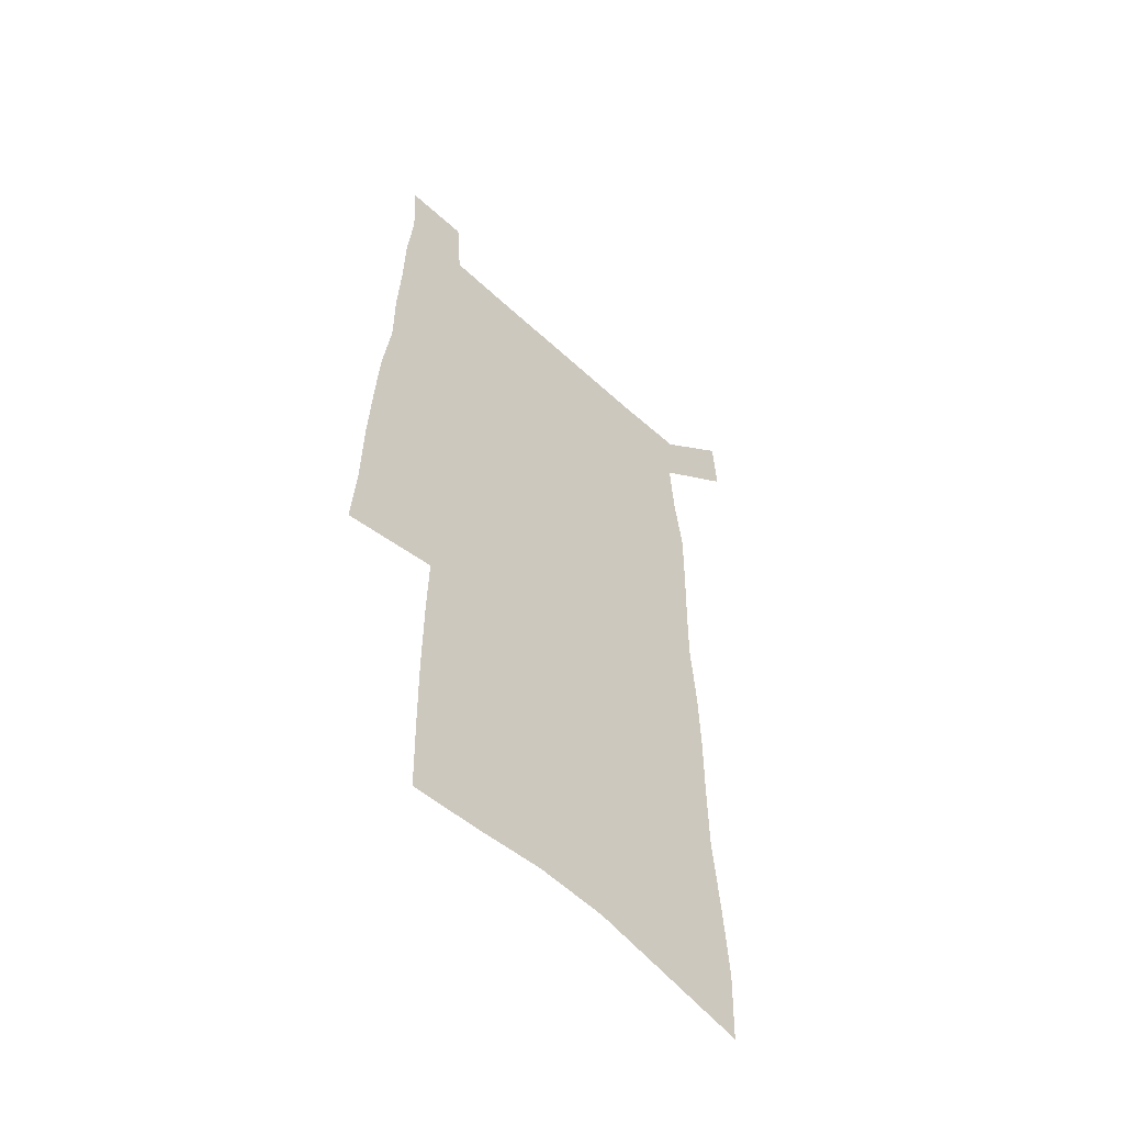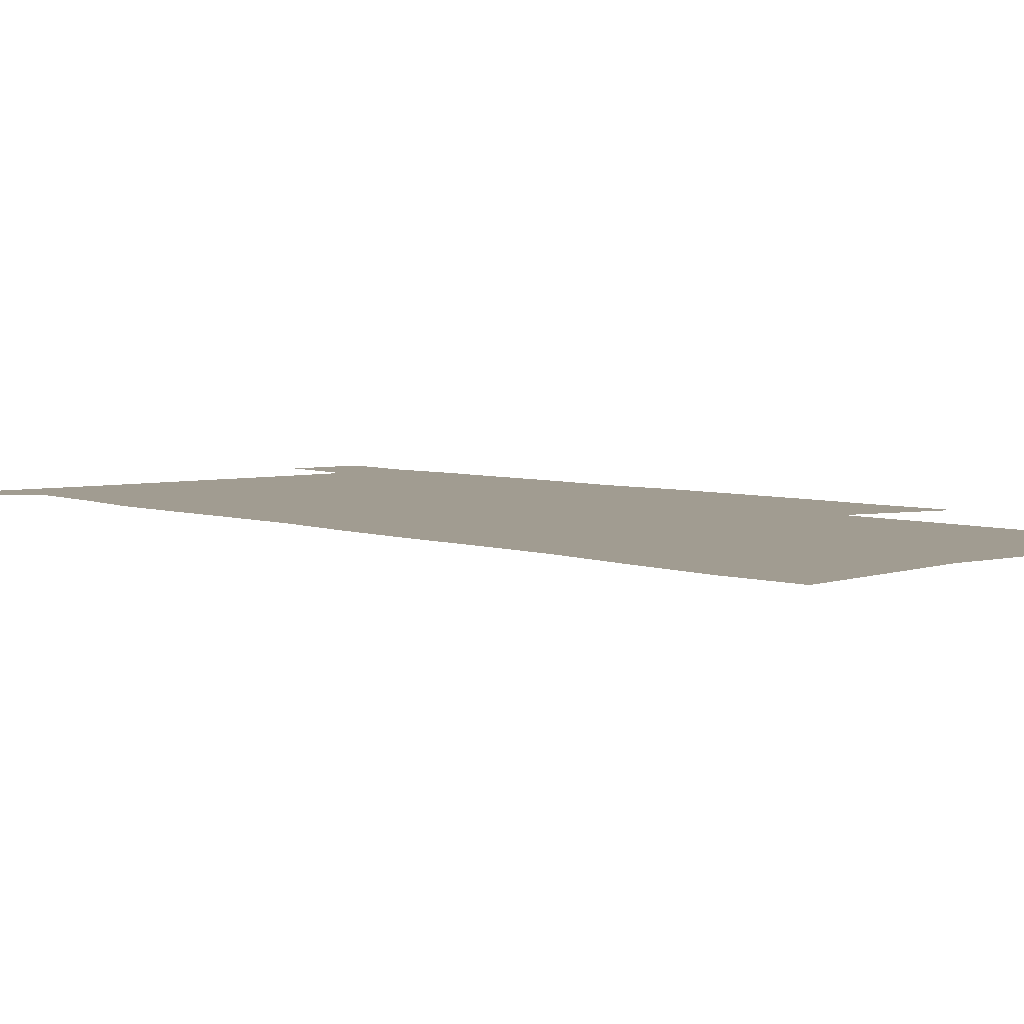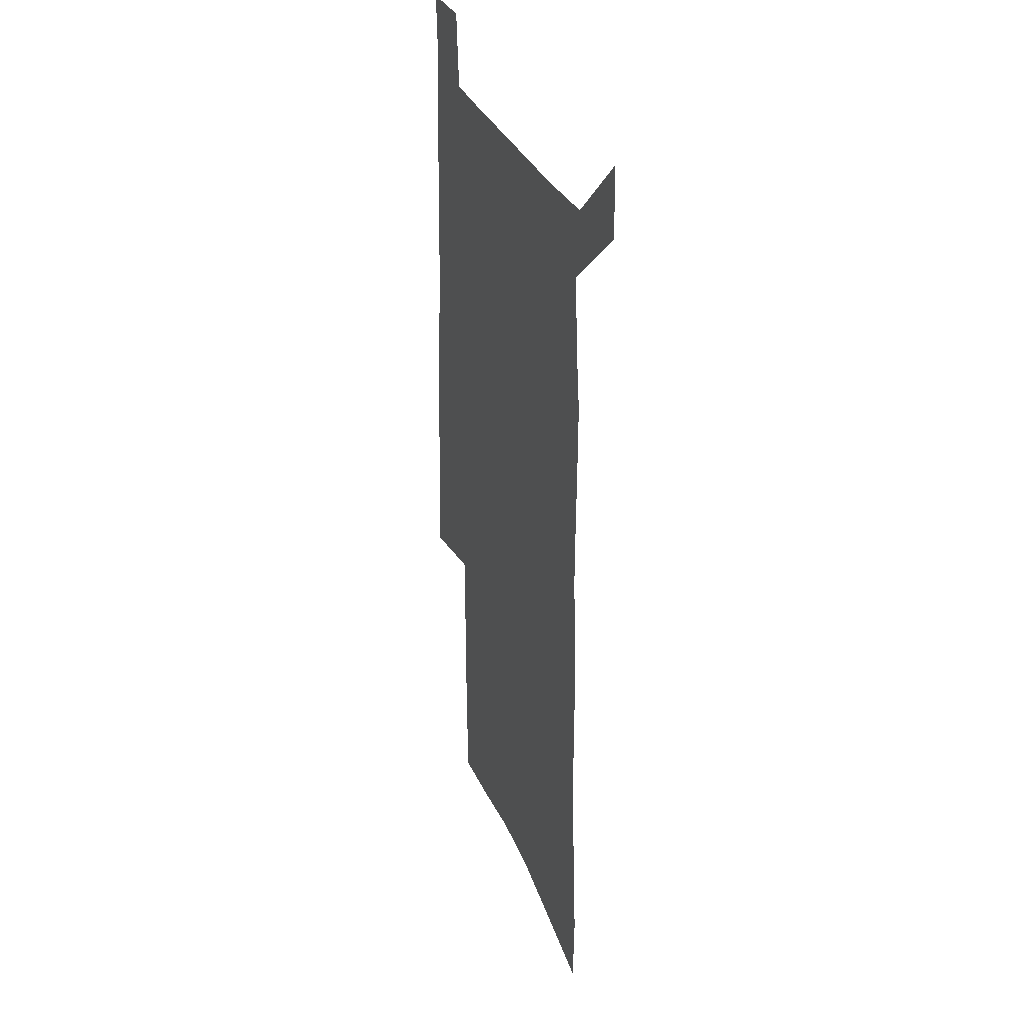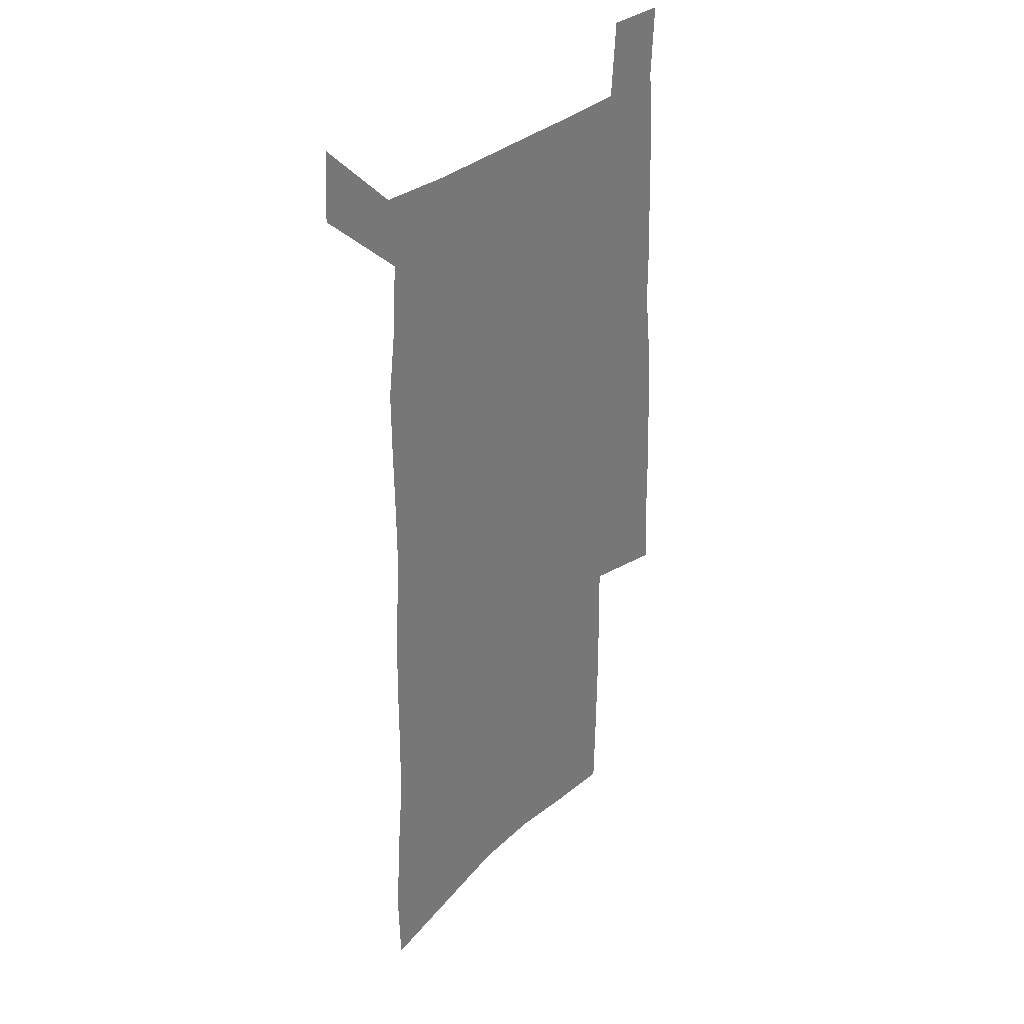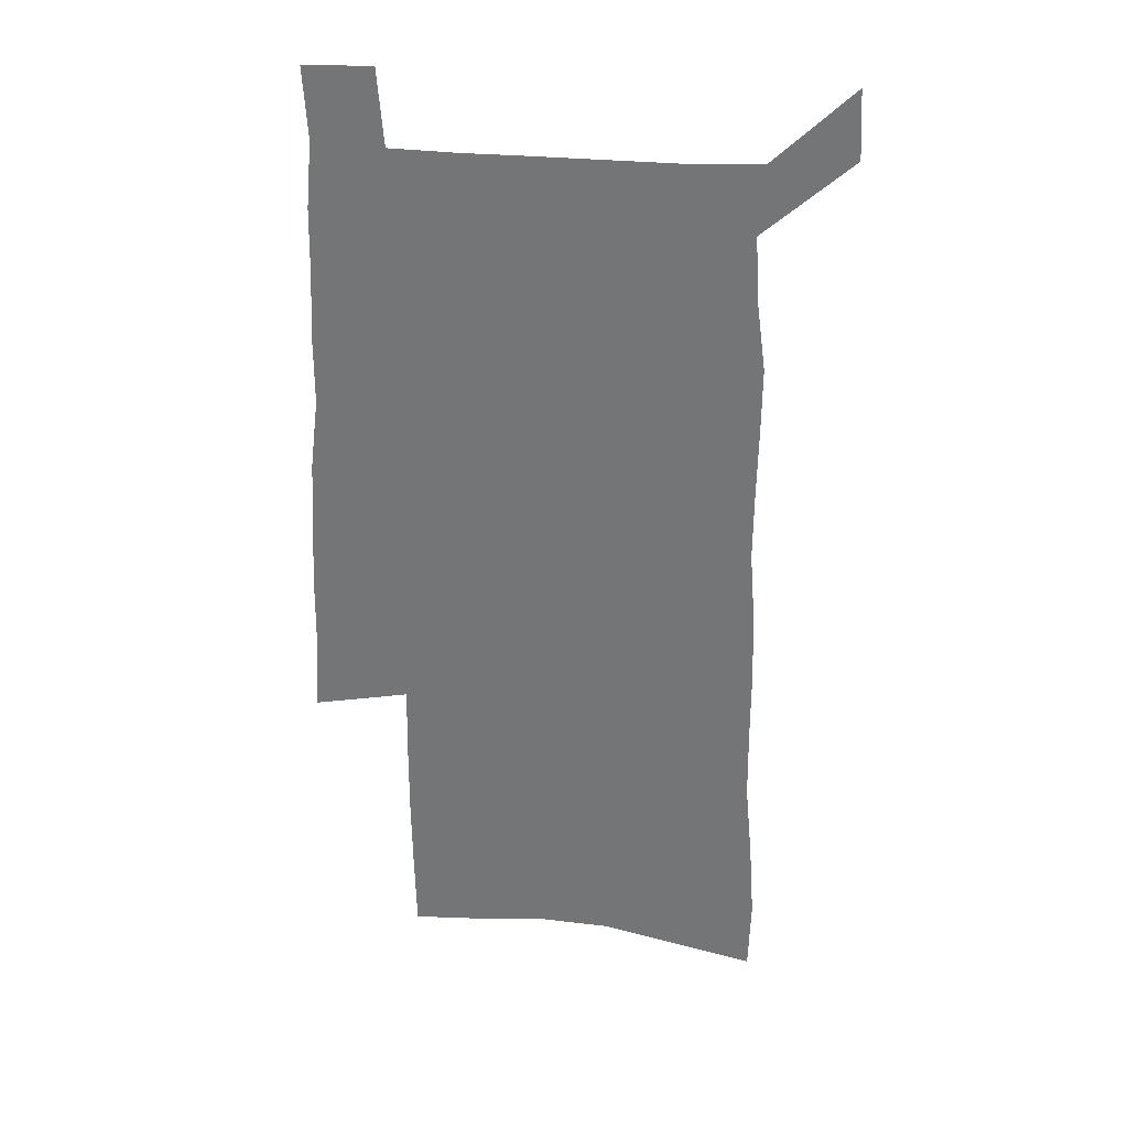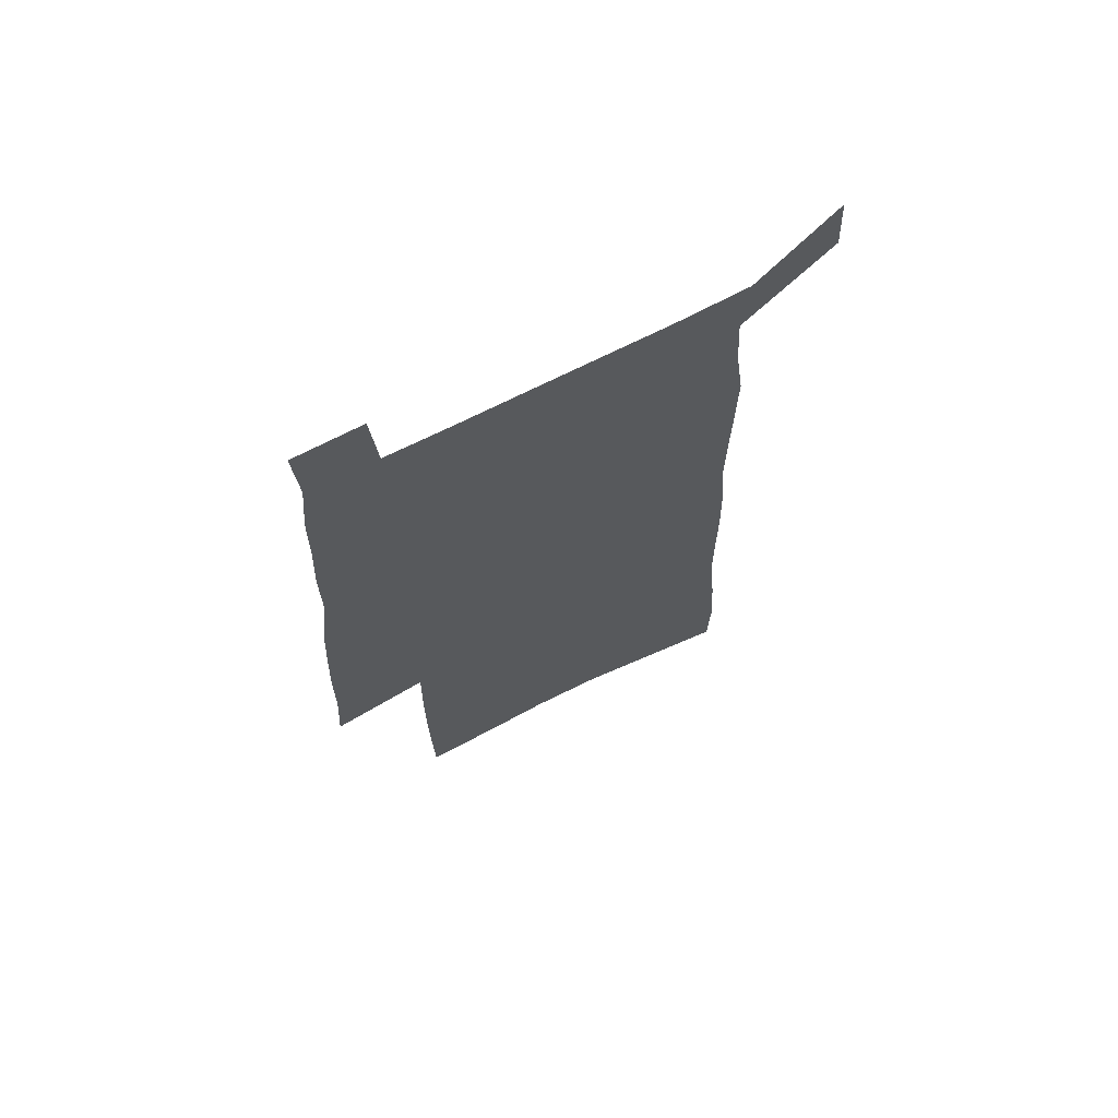
<metadata>
{"format":"obj","ext":"obj","renderer":"f3d","projection":"perspective","resolution":1024,"background":"white","views":[{"elev":-55.6,"azim":135.8,"up":"+Y"},{"elev":4.5,"azim":-39.7,"up":"+Z"},{"elev":32.3,"azim":-110.0,"up":"+Y"},{"elev":32.8,"azim":-50.8,"up":"+Y"},{"elev":32.5,"azim":-173.0,"up":"+Y"},{"elev":69.6,"azim":153.0,"up":"+Y"}]}
</metadata>
<code>
v 447 568.1 0
v 448.6 596.7 0
v 471.6 164.6 0
v 470.7 197.1 0
v 473 231.8 0
v 476.2 266 0
v 476.6 297.6 0
v 476.5 328.5 0
v 477.4 359.4 0
v 479.8 390.5 0
v 479.6 420 0
v 479 449.3 0
v 478.7 478.2 0
v 482.5 507.3 0
v 484.2 535.6 0
v 481.9 565.3 0
v 505.5 172 0
v 511.5 211.2 0
v 511.9 242.6 0
v 512.2 273.5 0
v 512.2 304 0
v 512.9 334.6 0
v 512.6 364.2 0
v 514.7 394.3 0
v 513.6 422.7 0
v 514.8 451.4 0
v 515.3 479.4 0
v 514.8 507.3 0
v 514.9 535.2 0
v 513.6 563.9 0
v 539.2 179.3 0
v 541 213.7 0
v 542.9 247.4 0
v 542.7 276.8 0
v 543.1 307.4 0
v 543.2 337.4 0
v 543.7 367.2 0
v 543.5 395.8 0
v 544.4 424.6 0
v 544.2 452.3 0
v 543.3 480 0
v 544.3 507.6 0
v 543.8 535.3 0
v 542.6 564 0
v 569.2 180.6 0
v 570.4 217.2 0
v 570.9 248.7 0
v 571.2 276.6 0
v 572 309.1 0
v 572.1 338.8 0
v 572.1 368.2 0
v 572.2 397.1 0
v 572.1 425.1 0
v 572 453 0
v 572.4 480.8 0
v 572.3 507.8 0
v 572.1 534.9 0
v 571.2 564.1 0
v 599.1 177.6 0
v 599 215.2 0
v 599.9 246.1 0
v 599.9 278.7 0
v 600.5 308.3 0
v 600.8 337.8 0
v 599.9 368.9 0
v 600 397.1 0
v 599.9 425.4 0
v 600 453.2 0
v 599.6 481.1 0
v 599.6 508.2 0
v 599.6 535.7 0
v 599.6 564 0
v 629.2 175.7 0
v 630 209 0
v 630.4 241.4 0
v 630.3 274.1 0
v 629.7 306.3 0
v 630.4 336.3 0
v 629.7 366.6 0
v 629.1 395.9 0
v 629.8 424.4 0
v 628.7 453.1 0
v 628.7 481.1 0
v 629.3 509.1 0
v 627.9 536.8 0
v 627.9 564.6 0
v 630.5 597.1 0
v 670.8 298.2 0
v 668.8 330.1 0
v 668.4 360.9 0
v 667.1 391.6 0
v 665.4 421.7 0
v 661.8 452.1 0
v 661.8 481 0
v 660.5 509.8 0
v 659.9 538.2 0
v 657.4 566.3 0
v 659.2 596.4 0
f 15 16 1
f 1 16 2
f 3 17 4
f 17 18 4
f 4 18 5
f 18 19 5
f 5 19 6
f 19 20 6
f 6 20 7
f 20 21 7
f 7 21 8
f 21 22 8
f 8 22 9
f 22 23 9
f 9 23 10
f 23 24 10
f 10 24 11
f 24 25 11
f 11 25 12
f 25 26 12
f 12 26 13
f 26 27 13
f 13 27 14
f 27 28 14
f 14 28 15
f 28 29 15
f 15 29 16
f 29 30 16
f 17 31 18
f 31 32 18
f 18 32 19
f 32 33 19
f 19 33 20
f 33 34 20
f 20 34 21
f 34 35 21
f 21 35 22
f 35 36 22
f 22 36 23
f 36 37 23
f 23 37 24
f 37 38 24
f 24 38 25
f 38 39 25
f 25 39 26
f 39 40 26
f 26 40 27
f 40 41 27
f 27 41 28
f 41 42 28
f 28 42 29
f 42 43 29
f 29 43 30
f 43 44 30
f 31 45 32
f 45 46 32
f 32 46 33
f 46 47 33
f 33 47 34
f 47 48 34
f 34 48 35
f 48 49 35
f 35 49 36
f 49 50 36
f 36 50 37
f 50 51 37
f 37 51 38
f 51 52 38
f 38 52 39
f 52 53 39
f 39 53 40
f 53 54 40
f 40 54 41
f 54 55 41
f 41 55 42
f 55 56 42
f 42 56 43
f 56 57 43
f 43 57 44
f 57 58 44
f 45 59 46
f 59 60 46
f 46 60 47
f 60 61 47
f 47 61 48
f 61 62 48
f 48 62 49
f 62 63 49
f 49 63 50
f 63 64 50
f 50 64 51
f 64 65 51
f 51 65 52
f 65 66 52
f 52 66 53
f 66 67 53
f 53 67 54
f 67 68 54
f 54 68 55
f 68 69 55
f 55 69 56
f 69 70 56
f 56 70 57
f 70 71 57
f 57 71 58
f 71 72 58
f 59 73 60
f 73 74 60
f 60 74 61
f 74 75 61
f 61 75 62
f 75 76 62
f 62 76 63
f 76 77 63
f 63 77 64
f 77 78 64
f 64 78 65
f 78 79 65
f 65 79 66
f 79 80 66
f 66 80 67
f 80 81 67
f 67 81 68
f 81 82 68
f 68 82 69
f 82 83 69
f 69 83 70
f 83 84 70
f 70 84 71
f 84 85 71
f 71 85 72
f 85 86 72
f 77 88 78
f 88 89 78
f 78 89 79
f 89 90 79
f 79 90 80
f 90 91 80
f 80 91 81
f 91 92 81
f 81 92 82
f 92 93 82
f 82 93 83
f 93 94 83
f 83 94 84
f 94 95 84
f 84 95 85
f 95 96 85
f 85 96 86
f 96 97 86
f 86 97 87
f 97 98 87

</code>
